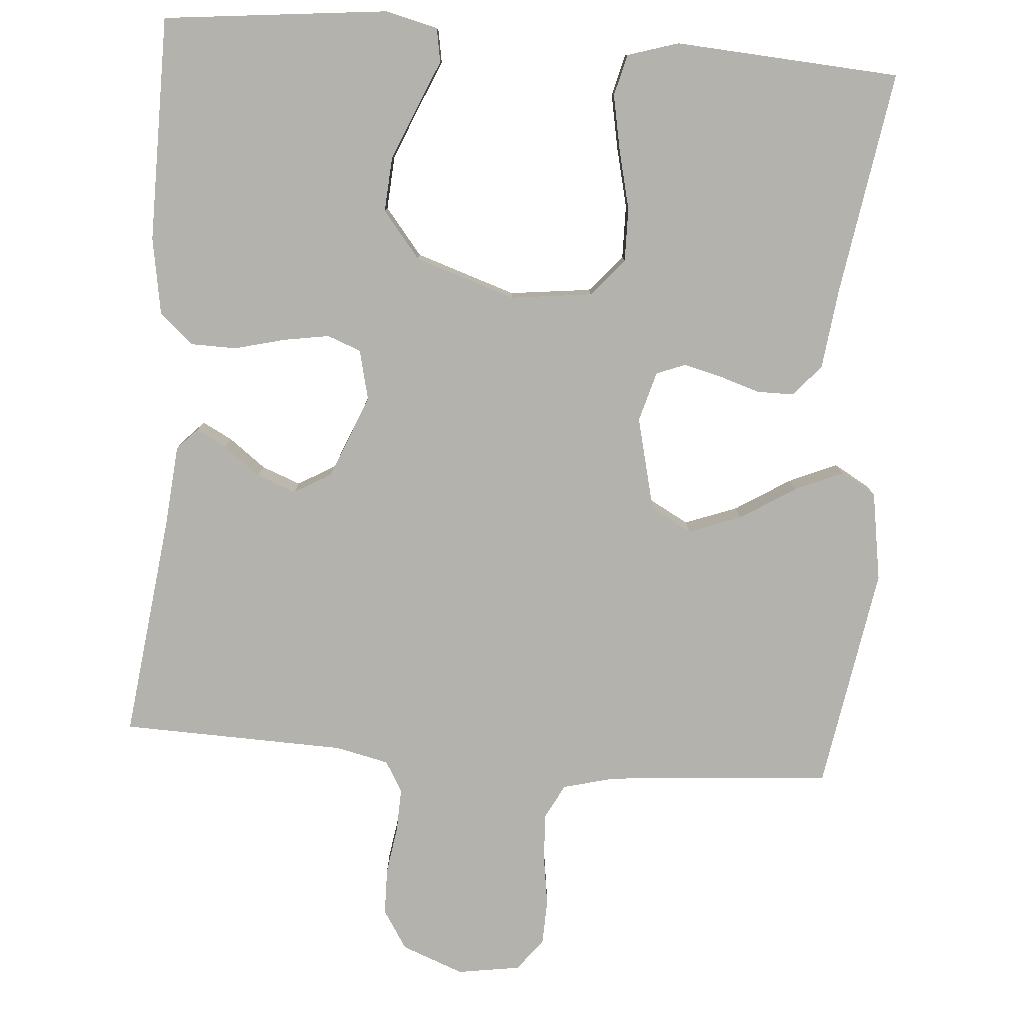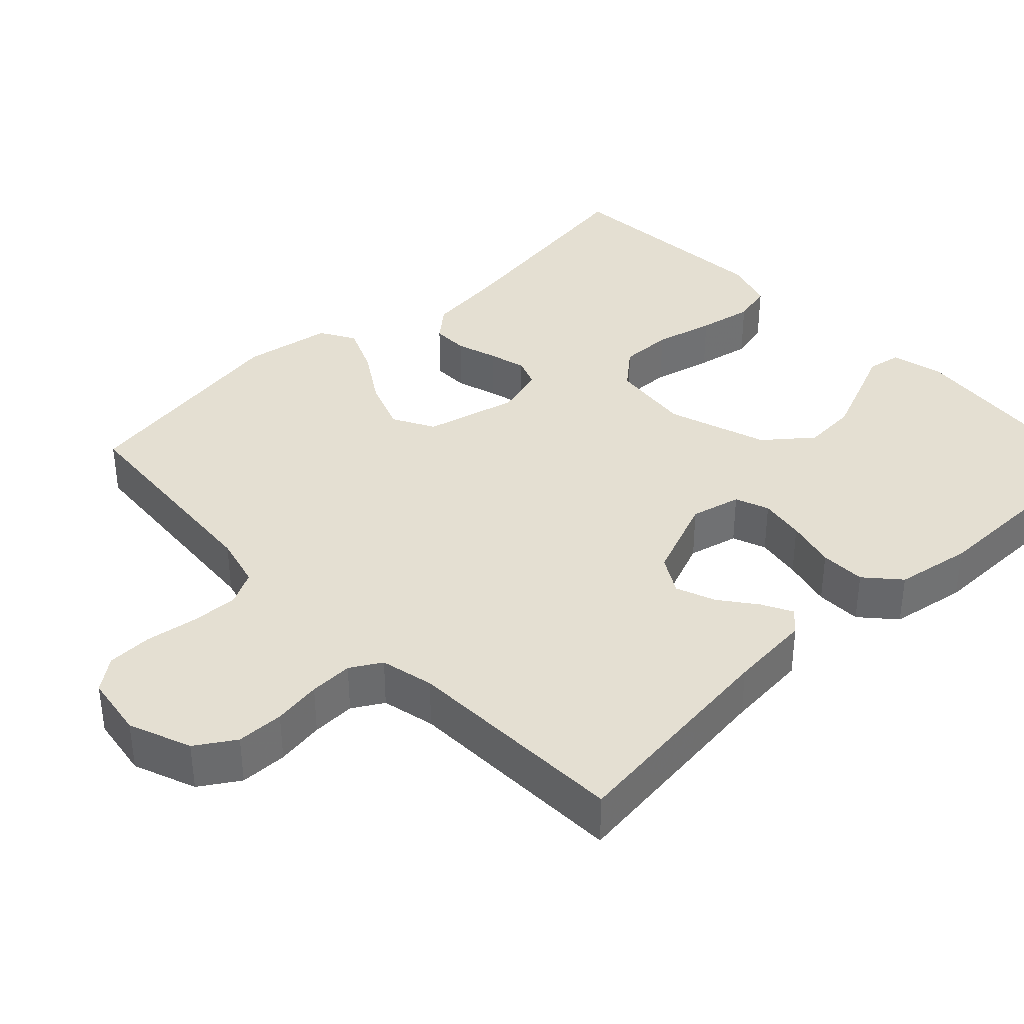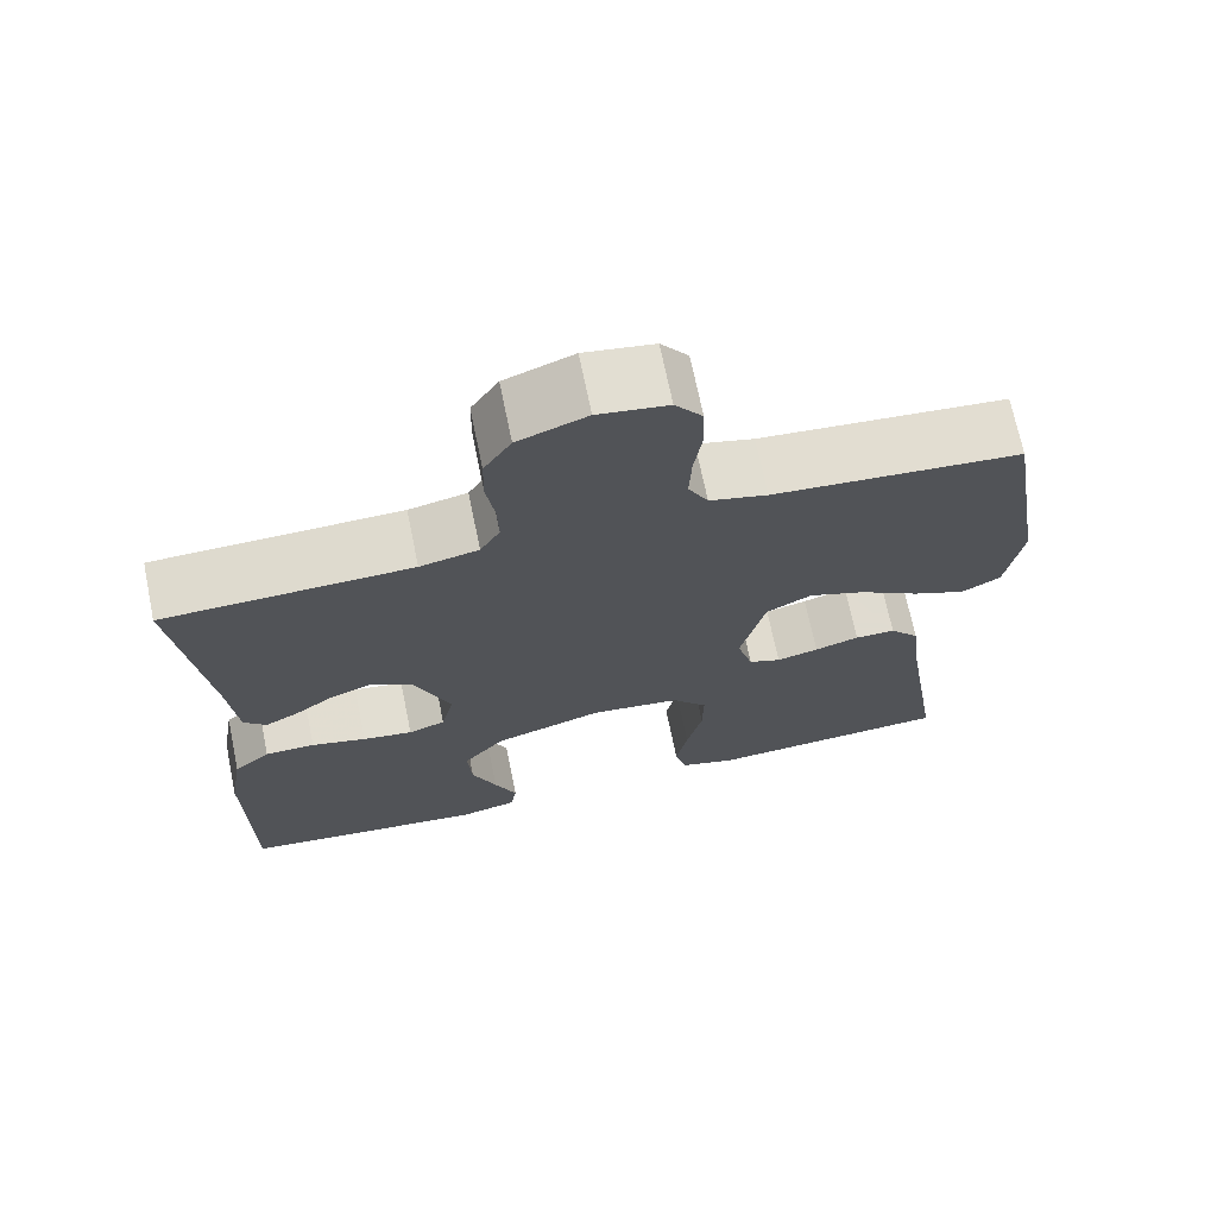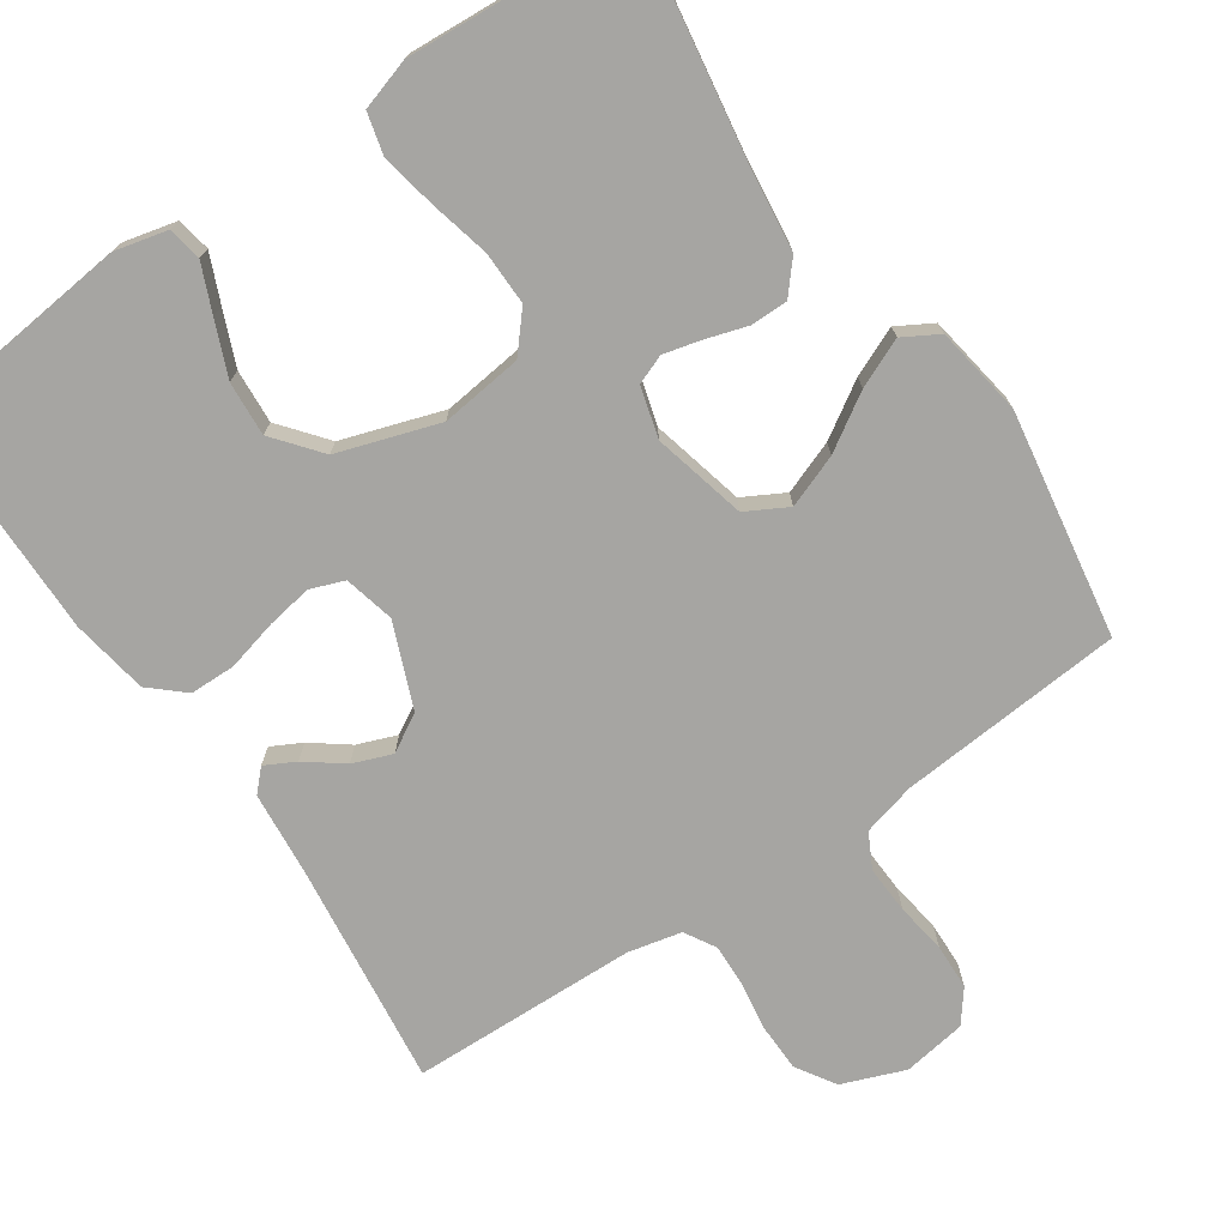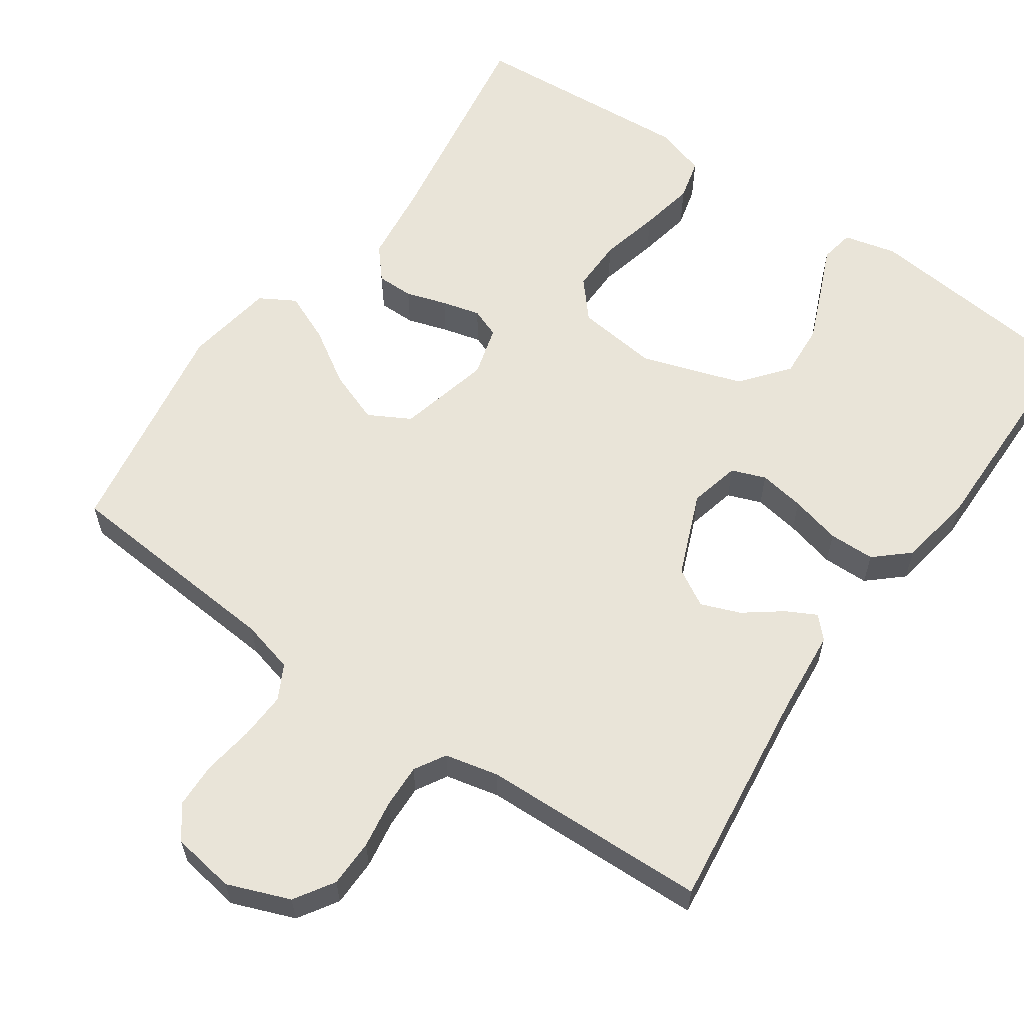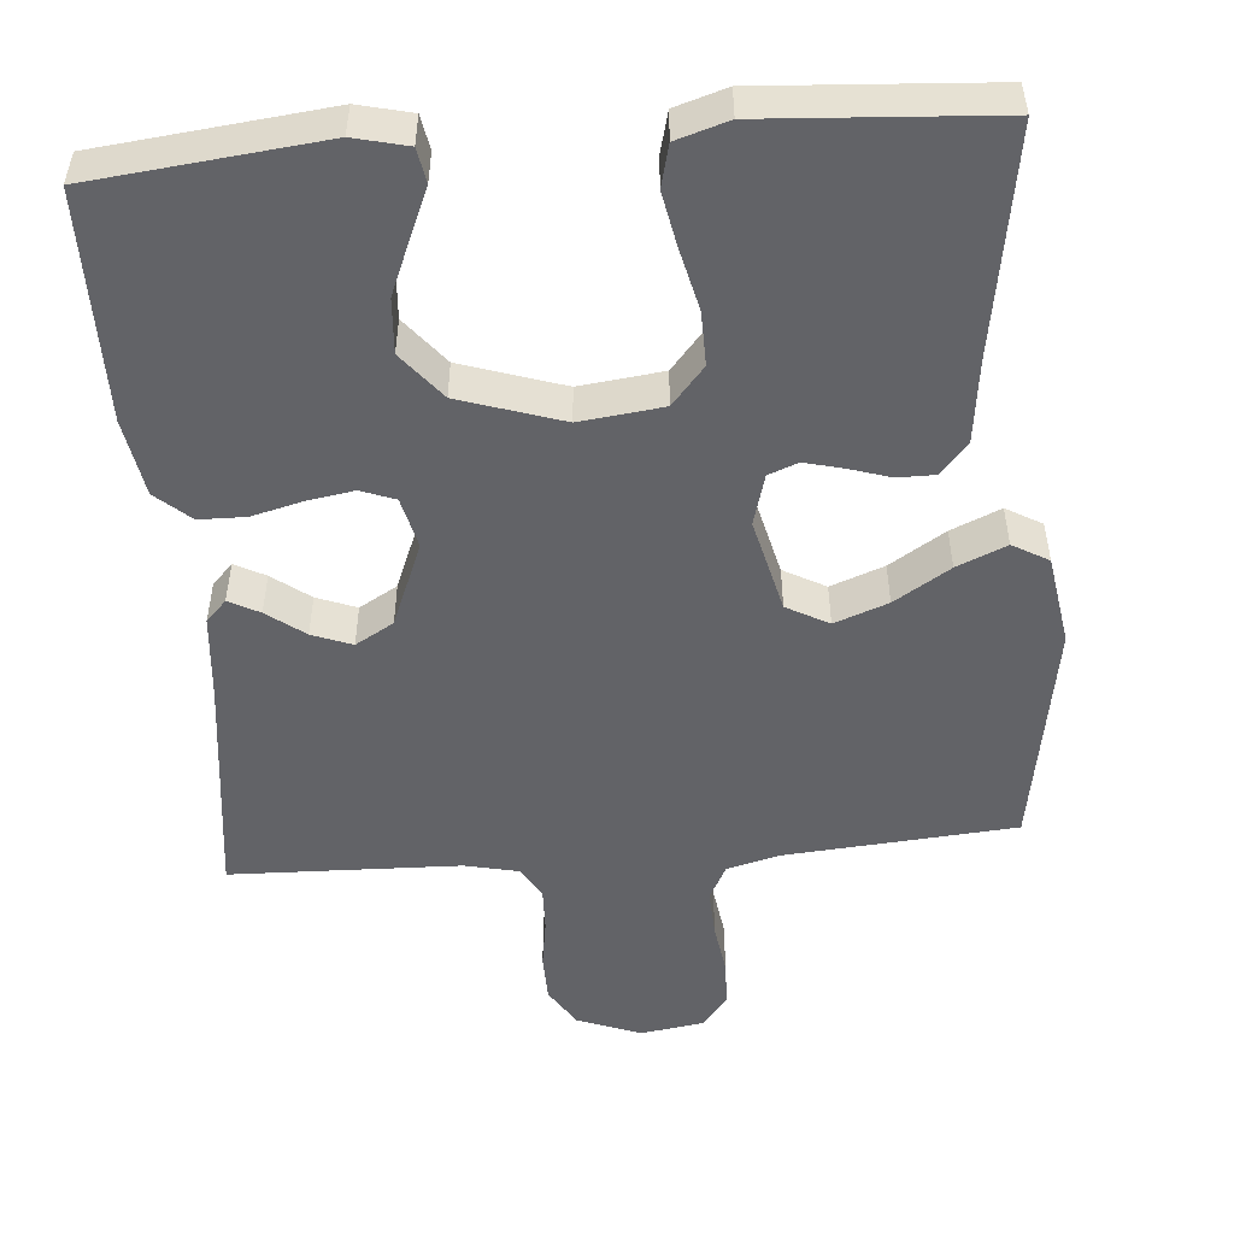
<metadata>
{"format":"obj","ext":"obj","renderer":"f3d","projection":"perspective","resolution":1024,"background":"white","views":[{"elev":-79.5,"azim":175.6,"up":"+Y"},{"elev":37.2,"azim":46.5,"up":"+Y"},{"elev":70.2,"azim":168.4,"up":"+Z"},{"elev":-73.7,"azim":-145.7,"up":"+Y"},{"elev":60.1,"azim":34.8,"up":"+Y"},{"elev":-51.0,"azim":-175.3,"up":"+Y"}]}
</metadata>
<code>
v -0.5 0.07 -0.5
v -0.452 0.07 -0.2
v -0.439 0.07 -0.094
v -0.403 0.07 -0.052
v -0.354 0.07 -0.052
v -0.3 0.07 -0.069
v -0.249 0.07 -0.082
v -0.21 0.07 -0.067
v -0.191 0.07 0
v -0.221 0.07 0.124
v -0.276 0.07 0.154
v -0.346 0.07 0.128
v -0.419 0.07 0.082
v -0.484 0.07 0.054
v -0.531 0.07 0.081
v -0.55 0.07 0.2
v -0.5 0.07 0.5
v -0.2 0.07 0.524
v -0.13 0.07 0.542
v -0.106 0.07 0.588
v -0.109 0.07 0.651
v -0.119 0.07 0.719
v -0.117 0.07 0.779
v -0.084 0.07 0.822
v 0 0.07 0.835
v 0.083 0.07 0.803
v 0.116 0.07 0.751
v 0.117 0.07 0.688
v 0.107 0.07 0.624
v 0.105 0.07 0.566
v 0.129 0.07 0.525
v 0.2 0.07 0.509
v 0.5 0.07 0.5
v 0.463 0.07 0.2
v 0.453 0.07 0.09
v 0.426 0.07 0.062
v 0.386 0.07 0.083
v 0.337 0.07 0.12
v 0.285 0.07 0.14
v 0.235 0.07 0.111
v 0.19 0.07 0
v 0.206 0.07 -0.067
v 0.251 0.07 -0.084
v 0.312 0.07 -0.074
v 0.379 0.07 -0.057
v 0.44 0.07 -0.058
v 0.485 0.07 -0.098
v 0.502 0.07 -0.2
v 0.5 0.07 -0.5
v 0.2 0.07 -0.532
v 0.13 0.07 -0.515
v 0.122 0.07 -0.47
v 0.149 0.07 -0.407
v 0.179 0.07 -0.335
v 0.184 0.07 -0.263
v 0.134 0.07 -0.201
v 0 0.07 -0.157
v -0.109 0.07 -0.17
v -0.152 0.07 -0.22
v -0.151 0.07 -0.291
v -0.132 0.07 -0.371
v -0.118 0.07 -0.444
v -0.132 0.07 -0.499
v -0.2 0.07 -0.52
v -0.5 0 -0.5
v -0.452 0 -0.2
v -0.439 0 -0.094
v -0.403 0 -0.052
v -0.354 0 -0.052
v -0.3 0 -0.069
v -0.249 0 -0.082
v -0.21 0 -0.067
v -0.191 0 0
v -0.221 0 0.124
v -0.276 0 0.154
v -0.346 0 0.128
v -0.419 0 0.082
v -0.484 0 0.054
v -0.531 0 0.081
v -0.55 0 0.2
v -0.5 0 0.5
v -0.2 0 0.524
v -0.13 0 0.542
v -0.106 0 0.588
v -0.109 0 0.651
v -0.119 0 0.719
v -0.117 0 0.779
v -0.084 0 0.822
v 0 0 0.835
v 0.083 0 0.803
v 0.116 0 0.751
v 0.117 0 0.688
v 0.107 0 0.624
v 0.105 0 0.566
v 0.129 0 0.525
v 0.2 0 0.509
v 0.5 0 0.5
v 0.463 0 0.2
v 0.453 0 0.09
v 0.426 0 0.062
v 0.386 0 0.083
v 0.337 0 0.12
v 0.285 0 0.14
v 0.235 0 0.111
v 0.19 0 0
v 0.206 0 -0.067
v 0.251 0 -0.084
v 0.312 0 -0.074
v 0.379 0 -0.057
v 0.44 0 -0.058
v 0.485 0 -0.098
v 0.502 0 -0.2
v 0.5 0 -0.5
v 0.2 0 -0.532
v 0.13 0 -0.515
v 0.122 0 -0.47
v 0.149 0 -0.407
v 0.179 0 -0.335
v 0.184 0 -0.263
v 0.134 0 -0.201
v 0 0 -0.157
v -0.109 0 -0.17
v -0.152 0 -0.22
v -0.151 0 -0.291
v -0.132 0 -0.371
v -0.118 0 -0.444
v -0.132 0 -0.499
v -0.2 0 -0.52
f 64 1 2
f 63 64 2
f 62 63 2
f 61 62 2
f 60 61 2
f 4 5 6
f 3 4 6
f 2 3 6
f 60 2 6
f 59 60 6
f 58 59 6 7
f 57 58 7 8
f 56 57 8 9
f 51 52 53
f 50 51 53
f 49 50 53
f 48 49 53
f 47 48 53
f 46 47 53
f 45 46 53
f 44 45 53
f 44 53 54
f 43 44 54 55
f 36 37 38
f 35 36 38
f 34 35 38
f 34 38 39
f 33 34 39
f 32 33 39
f 31 32 39 40
f 27 28 29
f 26 27 29
f 25 26 29
f 24 25 29
f 23 24 29
f 22 23 29
f 21 22 29
f 20 21 29 30
f 31 40 41
f 30 31 41
f 20 30 41
f 19 20 41
f 16 17 18
f 15 16 18
f 14 15 18
f 13 14 18
f 12 13 18
f 56 9 10
f 42 43 55 56
f 42 56 10
f 41 42 10 11
f 19 41 11
f 11 12 18 19
f 66 65 128
f 66 128 127
f 66 127 126
f 66 126 125
f 66 125 124
f 70 69 68
f 70 68 67
f 70 67 66
f 70 66 124
f 70 124 123
f 71 70 123 122
f 72 71 122 121
f 73 72 121 120
f 117 116 115
f 117 115 114
f 117 114 113
f 117 113 112
f 117 112 111
f 117 111 110
f 117 110 109
f 117 109 108
f 118 117 108
f 119 118 108 107
f 102 101 100
f 102 100 99
f 102 99 98
f 103 102 98
f 103 98 97
f 103 97 96
f 104 103 96 95
f 93 92 91
f 93 91 90
f 93 90 89
f 93 89 88
f 93 88 87
f 93 87 86
f 93 86 85
f 94 93 85 84
f 105 104 95
f 105 95 94
f 105 94 84
f 105 84 83
f 82 81 80
f 82 80 79
f 82 79 78
f 82 78 77
f 82 77 76
f 74 73 120
f 120 119 107 106
f 74 120 106
f 75 74 106 105
f 75 105 83
f 83 82 76 75
f 1 65 66 2
f 2 66 67 3
f 3 67 68 4
f 4 68 69 5
f 5 69 70 6
f 6 70 71 7
f 7 71 72 8
f 8 72 73 9
f 9 73 74 10
f 10 74 75 11
f 11 75 76 12
f 12 76 77 13
f 13 77 78 14
f 14 78 79 15
f 15 79 80 16
f 16 80 81 17
f 17 81 82 18
f 18 82 83 19
f 19 83 84 20
f 20 84 85 21
f 21 85 86 22
f 22 86 87 23
f 23 87 88 24
f 24 88 89 25
f 25 89 90 26
f 26 90 91 27
f 27 91 92 28
f 28 92 93 29
f 29 93 94 30
f 30 94 95 31
f 31 95 96 32
f 32 96 97 33
f 33 97 98 34
f 34 98 99 35
f 35 99 100 36
f 36 100 101 37
f 37 101 102 38
f 38 102 103 39
f 39 103 104 40
f 40 104 105 41
f 41 105 106 42
f 42 106 107 43
f 43 107 108 44
f 44 108 109 45
f 45 109 110 46
f 46 110 111 47
f 47 111 112 48
f 48 112 113 49
f 49 113 114 50
f 50 114 115 51
f 51 115 116 52
f 52 116 117 53
f 53 117 118 54
f 54 118 119 55
f 55 119 120 56
f 56 120 121 57
f 57 121 122 58
f 58 122 123 59
f 59 123 124 60
f 60 124 125 61
f 61 125 126 62
f 62 126 127 63
f 63 127 128 64
f 64 128 65 1

</code>
